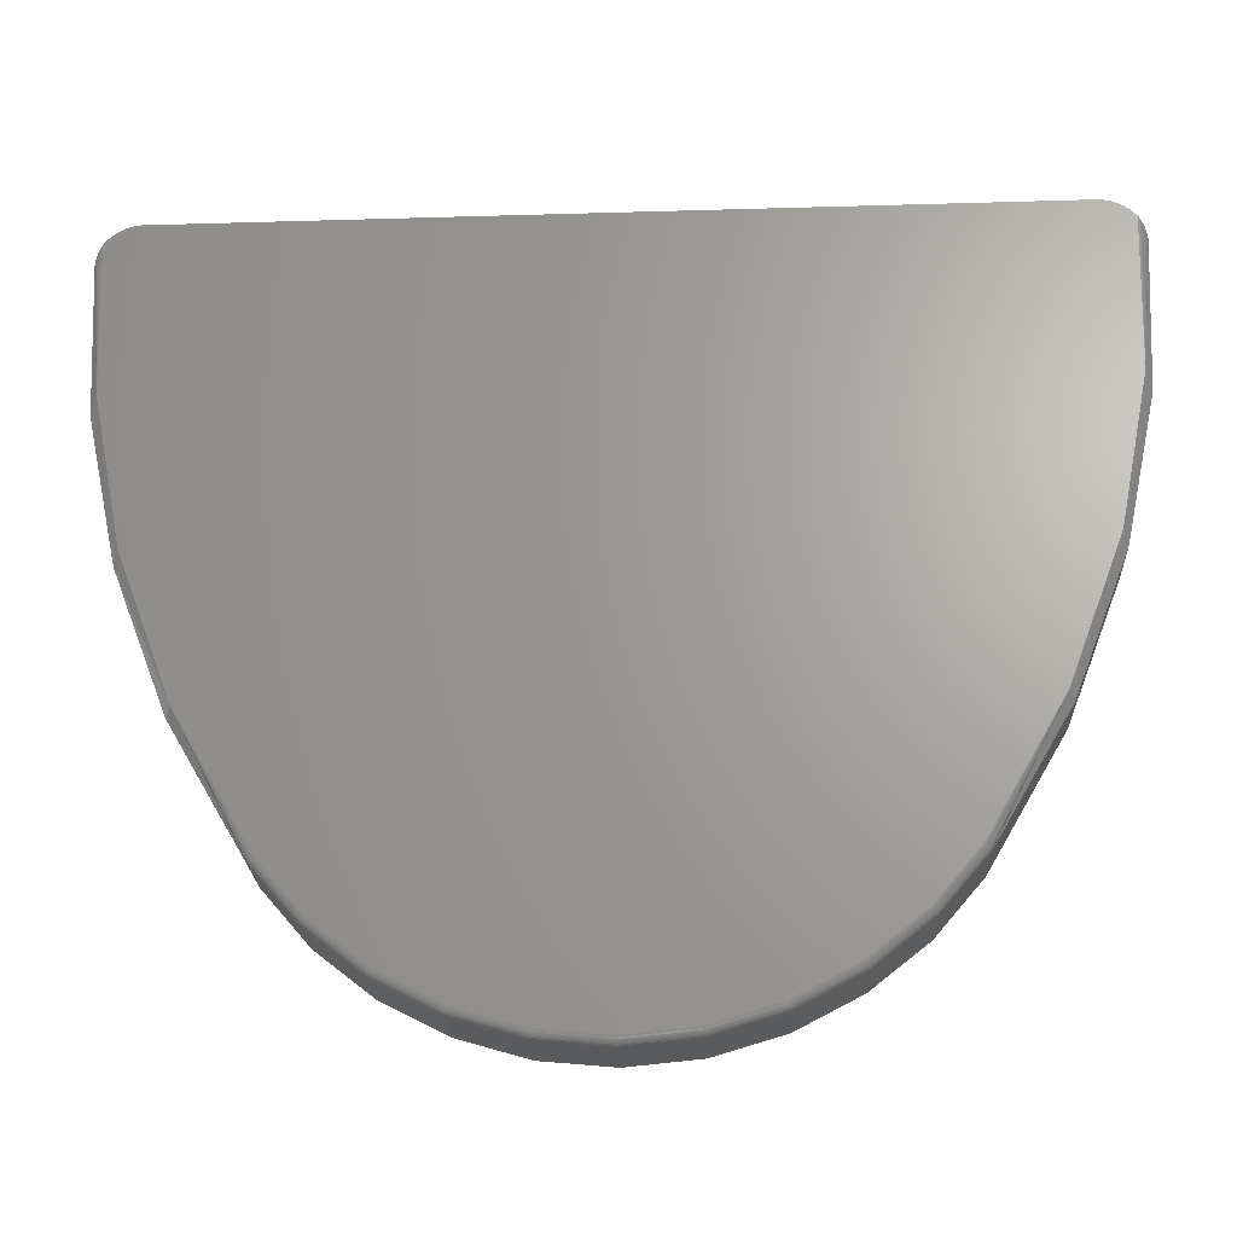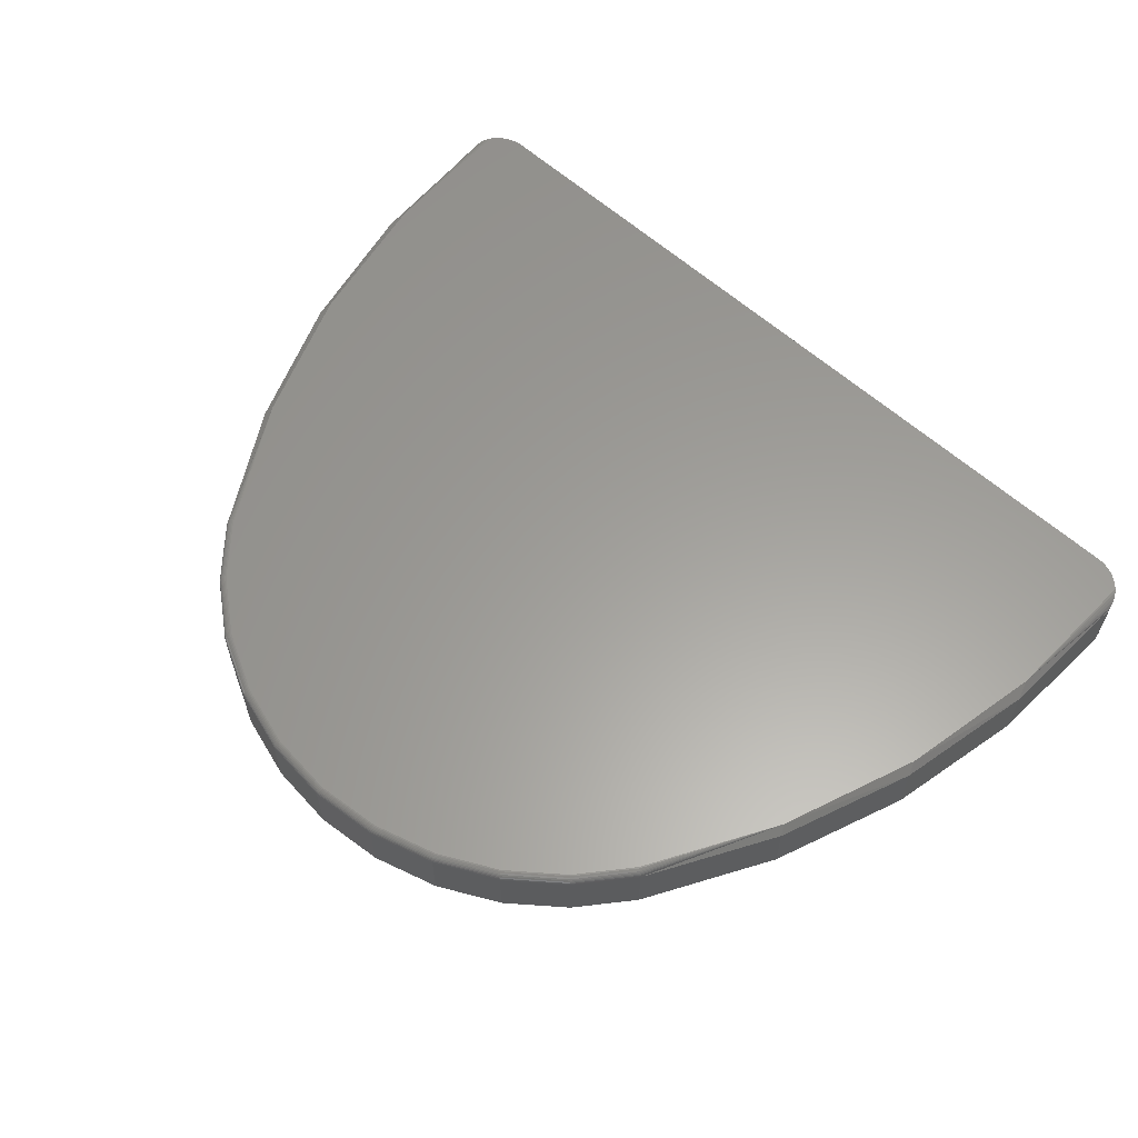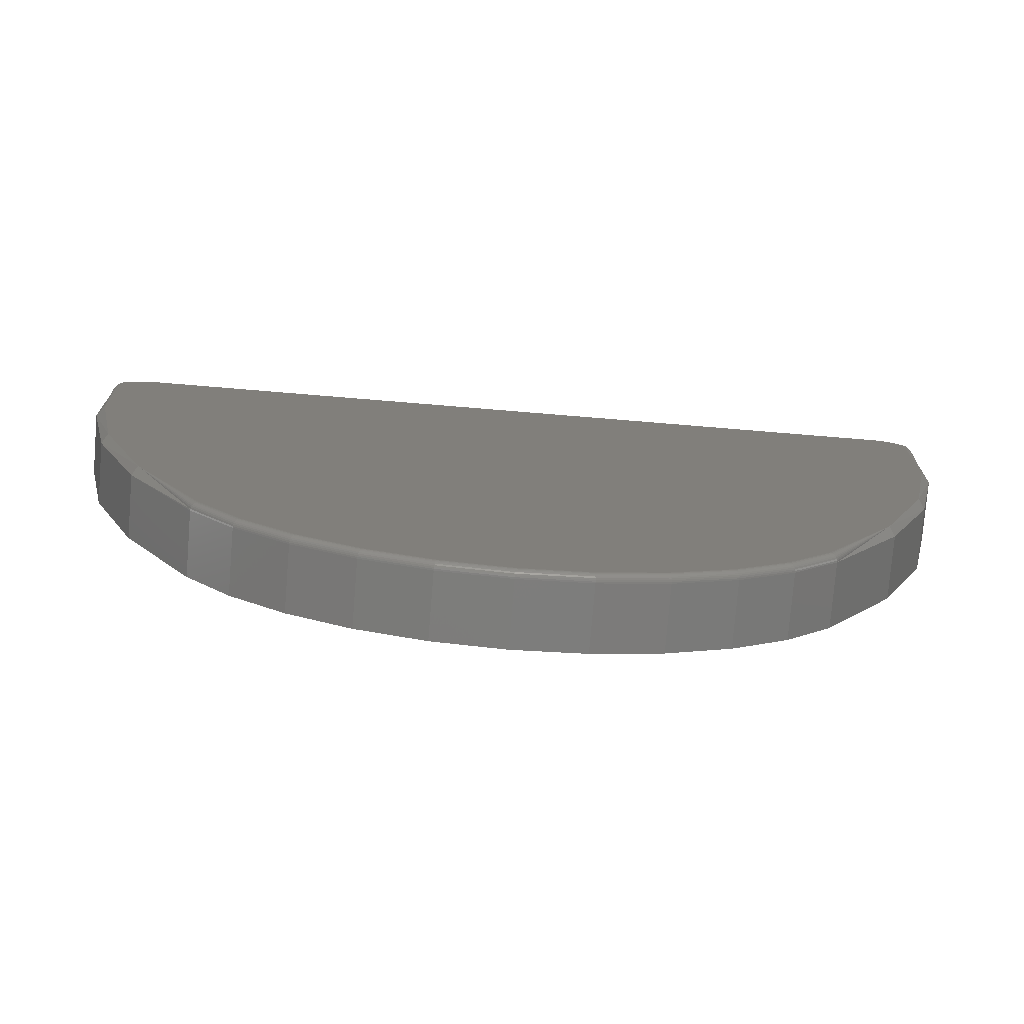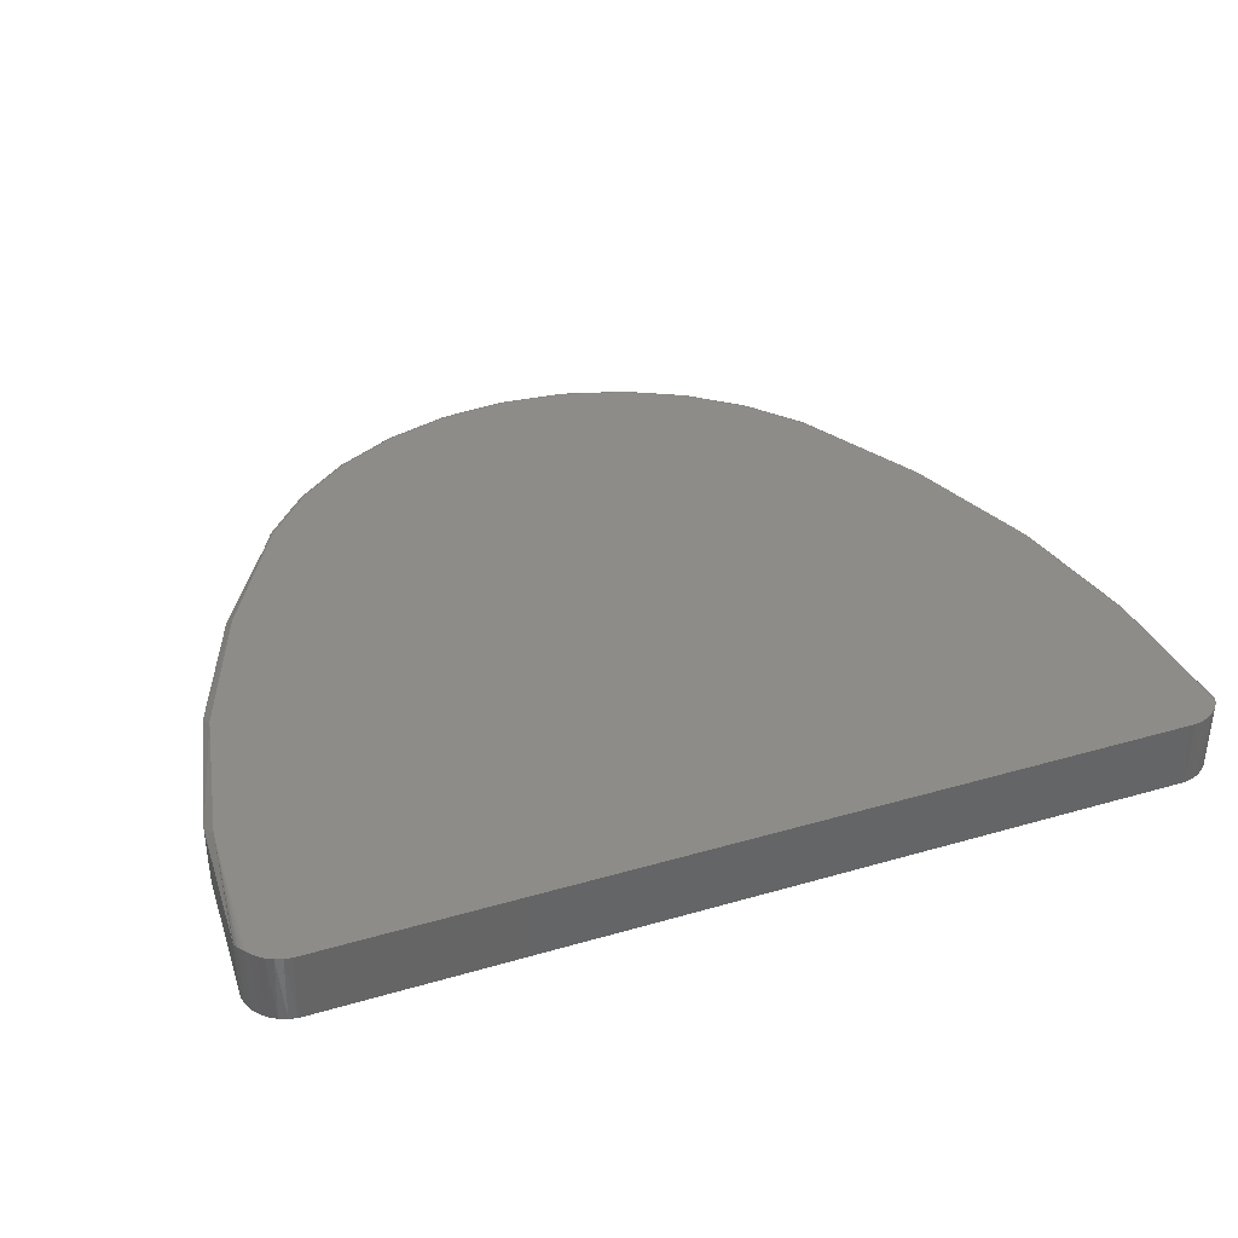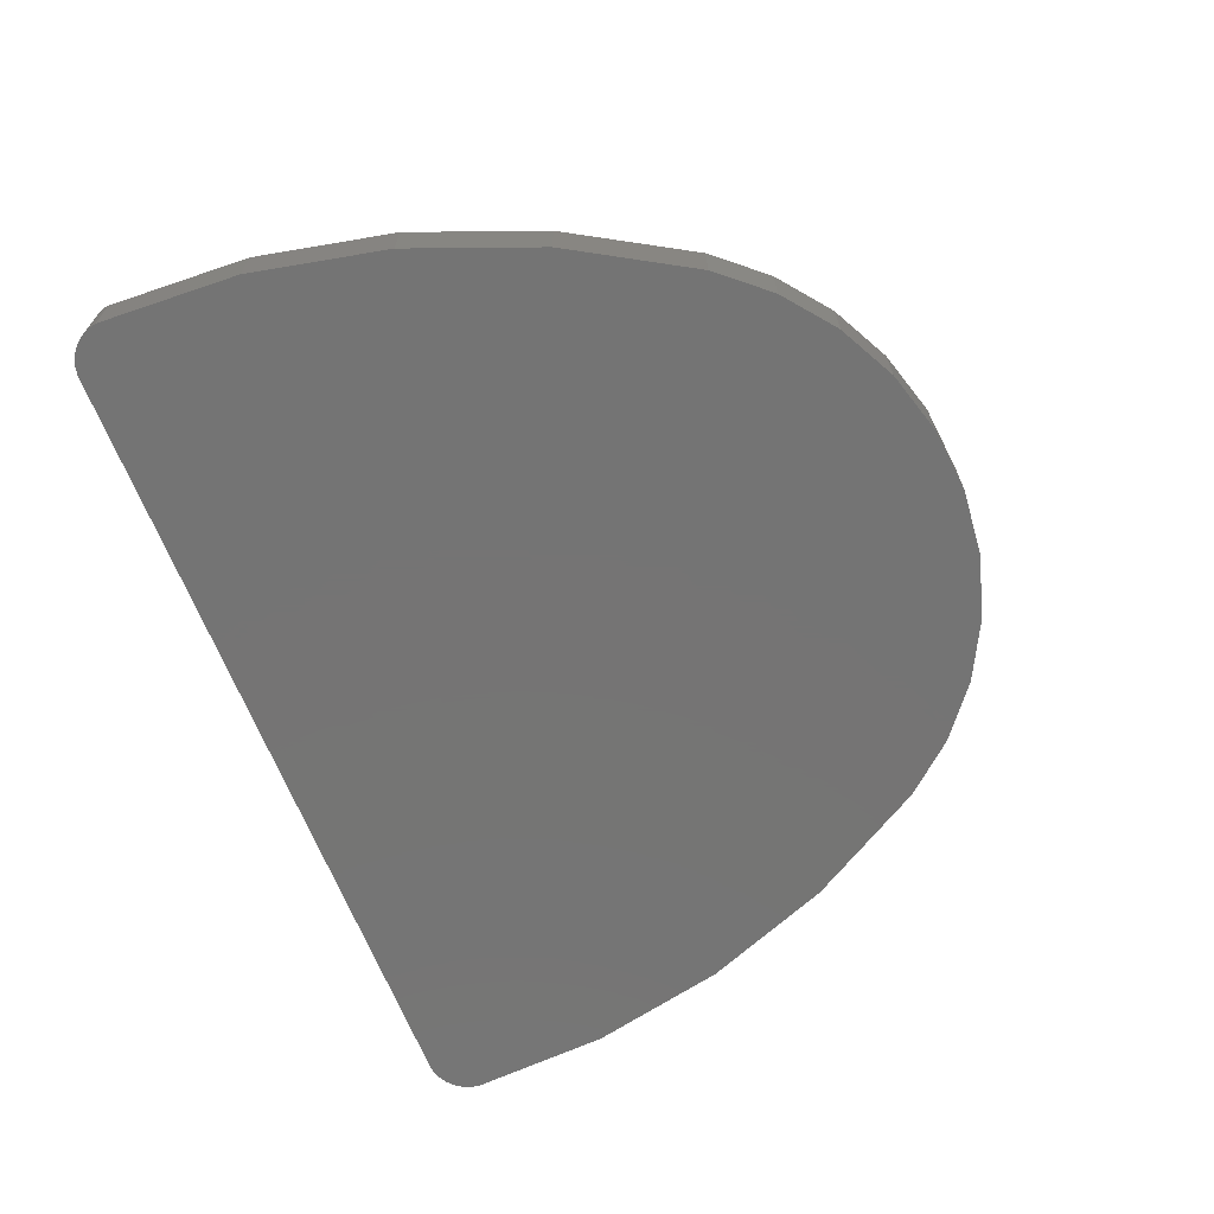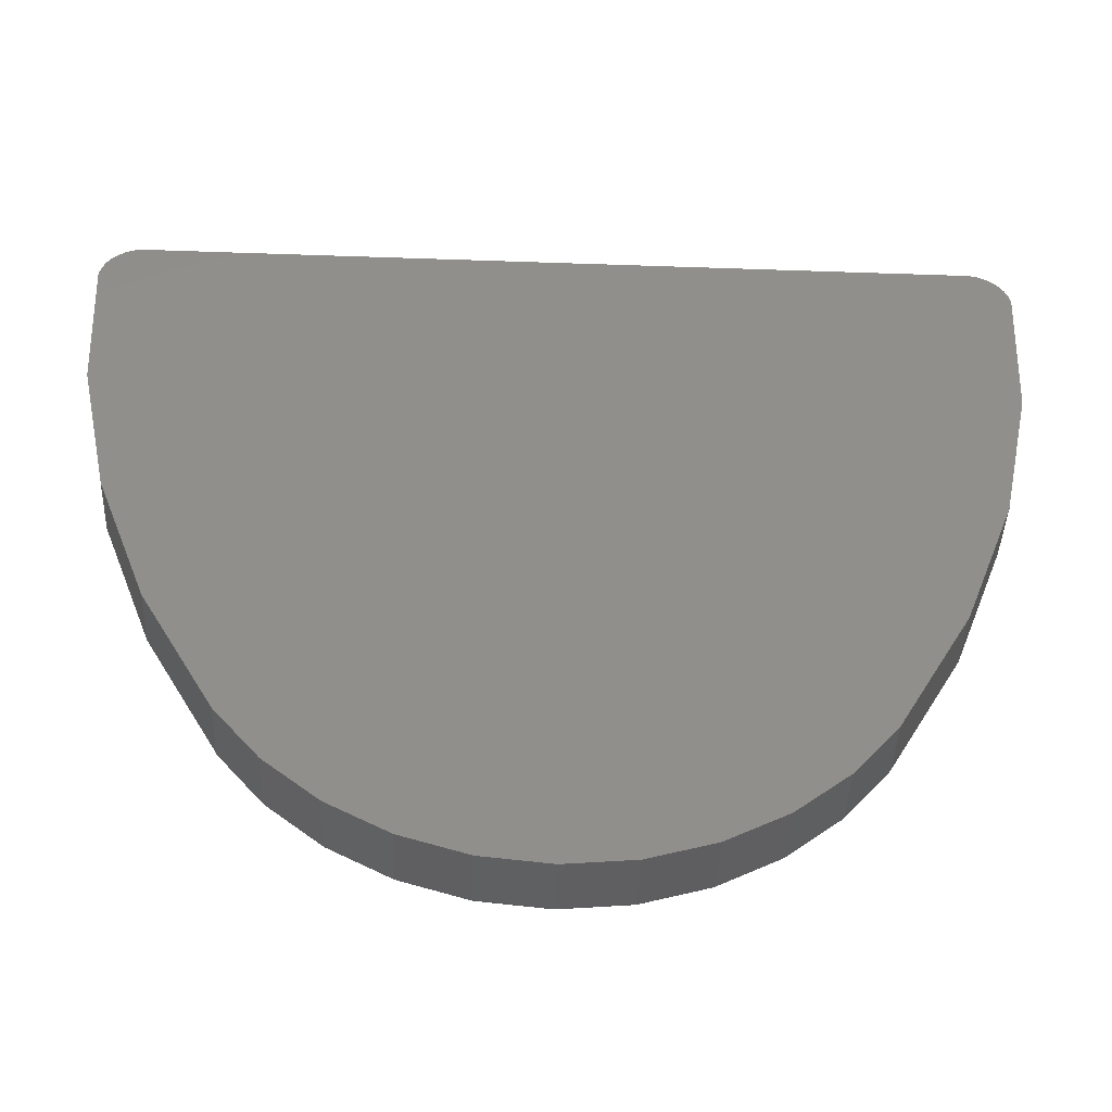
<metadata>
{"format":"stl","ext":"stl","renderer":"f3d","projection":"perspective","resolution":1024,"background":"white","views":[{"elev":-23.4,"azim":2.9,"up":"+Y"},{"elev":60.7,"azim":42.5,"up":"+Z"},{"elev":-77.1,"azim":-4.7,"up":"+Y"},{"elev":37.5,"azim":159.6,"up":"+Z"},{"elev":-66.8,"azim":-68.3,"up":"+Z"},{"elev":-42.4,"azim":177.6,"up":"+Y"}]}
</metadata>
<code>
# stl→obj: 174 verts, 344 faces
v 0.4124 -0.008059 0.07031
v -0.4274 -0.009138 0.07031
v 0.42 -0.007958 0.07031
v -0.004852 -0.008059 0.07031
v -0.4124 -0.008059 0.07031
v -0.42 -0.007958 0.07031
v 0.4274 -0.009138 0.07031
v -0.4346 -0.01156 0.07031
v 0.4346 -0.01156 0.07031
v -0.4412 -0.01517 0.07031
v 0.4412 -0.01517 0.07031
v -0.4472 -0.01984 0.07031
v 0.4472 -0.01984 0.07031
v -0.4522 -0.02546 0.07031
v -0.4478 -0.1762 0.07031
v 0.4478 -0.1762 0.07031
v 0.4522 -0.02546 0.07031
v 0.4185 -0.3241 0.07031
v -0.4185 -0.3241 0.07031
v 0.3653 -0.4652 0.07031
v -0.3653 -0.4652 0.07031
v 0.2896 -0.5955 0.07031
v -0.2896 -0.5955 0.07031
v 0.2455 -0.6469 0.07031
v -0.2455 -0.6469 0.07031
v 0.1924 -0.6889 0.07031
v -0.1924 -0.6889 0.07031
v 0.1323 -0.7201 0.07031
v -0.1323 -0.7201 0.07031
v 0.06739 -0.7393 0.07031
v -0.06739 -0.7393 0.07031
v -3.886e-16 -0.7457 0.07031
v -0.421 -0.008044 0
v -0.4124 -0.008059 0
v -0.4609 -0.04688 0
v -0.4607 -0.04538 0.0641
v -0.4591 -0.0385 0
v -0.4609 -0.04688 0.0625
v -0.4603 -0.04328 0.0652
v -0.459 -0.03827 0.06731
v -0.457 -0.03324 0.06899
v -0.4556 -0.03063 0
v -0.4545 -0.02869 0.07003
v -0.4507 -0.02358 0
v -0.4446 -0.01759 0
v -0.4374 -0.0129 0
v -0.4294 -0.009679 0
v 0.4124 -0.008059 0
v 0.421 -0.008044 0
v 0.4507 -0.02358 0
v 0.4545 -0.02869 0.07003
v 0.4294 -0.009679 0
v 0.4374 -0.0129 0
v 0.4446 -0.01759 0
v 0.4556 -0.03063 0
v 0.457 -0.03324 0.06899
v 0.459 -0.03827 0.06731
v 0.4591 -0.0385 0
v 0.4603 -0.04328 0.0652
v 0.4607 -0.04538 0.0641
v 0.4609 -0.04688 0.0625
v 0.4609 -0.04688 0
v 0.4535 -0.1933 0
v 0.4535 -0.1933 0.0625
v 0.423 -0.3367 0
v 0.423 -0.3367 0.0625
v 0.37 -0.4734 0
v 0.37 -0.4734 0.0625
v 0.296 -0.6 0
v 0.296 -0.6 0.0625
v 0.2509 -0.6525 0
v 0.2509 -0.6525 0.0625
v 0.1967 -0.6955 0
v 0.1967 -0.6955 0.0625
v 0.1352 -0.7273 0
v 0.1352 -0.7273 0.0625
v 0.06888 -0.7469 0
v 0.06888 -0.7469 0.0625
v -3.325e-16 -0.7536 0
v -3.325e-16 -0.7536 0.0625
v -0.06888 -0.7469 0
v -0.06888 -0.7469 0.0625
v -0.1352 -0.7273 0
v -0.1352 -0.7273 0.0625
v -0.1967 -0.6955 0
v -0.1967 -0.6955 0.0625
v -0.2509 -0.6525 0
v -0.2509 -0.6525 0.0625
v -0.296 -0.6 0
v -0.296 -0.6 0.0625
v -0.37 -0.4734 0
v -0.37 -0.4734 0.0625
v -0.423 -0.3367 0
v -0.423 -0.3367 0.0625
v -0.4535 -0.1933 0
v -0.4535 -0.1933 0.0625
v -0.2958 -0.5999 0.06402
v -0.2955 -0.5997 0.06549
v -0.2949 -0.5992 0.06684
v -0.2941 -0.5987 0.06802
v -0.2931 -0.598 0.069
v -0.292 -0.5972 0.06972
v -0.2908 -0.5964 0.07016
v 0.2908 -0.5964 0.07016
v 0.292 -0.5972 0.06972
v 0.2931 -0.598 0.069
v 0.2941 -0.5987 0.06802
v 0.2949 -0.5992 0.06684
v 0.2955 -0.5997 0.06549
v 0.2958 -0.5999 0.06402
v 0.2465 -0.648 0.07016
v 0.2476 -0.649 0.06972
v 0.2485 -0.65 0.069
v 0.2493 -0.6509 0.06802
v 0.25 -0.6516 0.06684
v 0.2505 -0.6521 0.06549
v 0.2508 -0.6524 0.06402
v -0.2465 -0.648 0.07016
v -0.2476 -0.649 0.06972
v -0.2485 -0.65 0.069
v -0.2493 -0.6509 0.06802
v -0.25 -0.6516 0.06684
v -0.2505 -0.6521 0.06549
v -0.2508 -0.6524 0.06402
v -0.1932 -0.6902 0.07016
v -0.194 -0.6914 0.06972
v -0.1948 -0.6926 0.069
v -0.1954 -0.6936 0.06802
v -0.196 -0.6944 0.06684
v -0.1963 -0.695 0.06549
v -0.1966 -0.6954 0.06402
v -0.1329 -0.7215 0.07016
v -0.1334 -0.7229 0.06972
v -0.1339 -0.7241 0.069
v -0.1344 -0.7252 0.06802
v -0.1348 -0.7261 0.06684
v -0.135 -0.7268 0.06549
v -0.1352 -0.7272 0.06402
v -0.06768 -0.7408 0.07016
v -0.06796 -0.7422 0.06972
v -0.06822 -0.7435 0.069
v -0.06844 -0.7447 0.06802
v -0.06863 -0.7457 0.06684
v -0.06877 -0.7464 0.06549
v -0.06885 -0.7468 0.06402
v -3.886e-16 -0.7473 0.07016
v -3.608e-16 -0.7487 0.06972
v -3.886e-16 -0.7501 0.069
v -3.886e-16 -0.7513 0.06802
v -4.163e-16 -0.7522 0.06684
v -3.608e-16 -0.753 0.06549
v -3.886e-16 -0.7534 0.06402
v 0.06768 -0.7408 0.07016
v 0.06796 -0.7422 0.06972
v 0.06822 -0.7435 0.069
v 0.06844 -0.7447 0.06802
v 0.06863 -0.7457 0.06684
v 0.06877 -0.7464 0.06549
v 0.06885 -0.7468 0.06402
v 0.1329 -0.7215 0.07016
v 0.1334 -0.7229 0.06972
v 0.1339 -0.7241 0.069
v 0.1344 -0.7252 0.06802
v 0.1348 -0.7261 0.06684
v 0.135 -0.7268 0.06549
v 0.1352 -0.7272 0.06402
v 0.1932 -0.6902 0.07016
v 0.194 -0.6914 0.06972
v 0.1948 -0.6926 0.069
v 0.1954 -0.6936 0.06802
v 0.196 -0.6944 0.06684
v 0.1963 -0.695 0.06549
v 0.1966 -0.6954 0.06402
v -0.004852 -0.008059 0
f 1 2 3
f 1 4 2
f 5 2 4
f 5 6 2
f 3 2 7
f 7 2 8
f 7 8 9
f 9 8 10
f 9 10 11
f 11 10 12
f 11 12 13
f 14 15 16
f 14 16 17
f 14 17 13
f 14 13 12
f 16 15 18
f 18 15 19
f 18 19 20
f 20 19 21
f 20 21 22
f 22 21 23
f 22 23 24
f 24 23 25
f 24 25 26
f 26 25 27
f 26 27 28
f 28 27 29
f 28 29 30
f 30 29 31
f 30 31 32
f 5 33 6
f 5 34 33
f 35 36 37
f 35 38 36
f 37 36 39
f 37 39 40
f 37 40 41
f 37 41 42
f 41 43 42
f 44 12 45
f 45 12 10
f 45 10 46
f 10 8 46
f 47 46 8
f 8 2 47
f 33 47 2
f 2 6 33
f 14 12 44
f 14 44 42
f 14 42 43
f 48 3 49
f 48 1 3
f 17 50 13
f 17 51 50
f 49 3 7
f 49 7 52
f 52 7 9
f 52 9 53
f 53 9 11
f 53 11 54
f 11 13 54
f 50 54 13
f 50 51 55
f 55 51 56
f 55 56 57
f 58 55 57
f 58 57 59
f 58 59 60
f 58 60 61
f 58 61 62
f 62 61 63
f 63 61 64
f 63 64 65
f 65 64 66
f 65 66 67
f 67 66 68
f 67 68 69
f 69 68 70
f 69 70 71
f 71 70 72
f 71 72 73
f 73 72 74
f 73 74 75
f 75 74 76
f 75 76 77
f 77 76 78
f 77 78 79
f 79 78 80
f 79 80 81
f 81 80 82
f 81 82 83
f 83 82 84
f 83 84 85
f 85 84 86
f 85 86 87
f 87 86 88
f 87 88 89
f 89 88 90
f 89 90 91
f 91 90 92
f 91 92 93
f 93 92 94
f 93 94 95
f 95 94 96
f 95 96 35
f 35 96 38
f 94 19 96
f 90 97 92
f 21 19 94
f 21 94 92
f 21 92 97
f 21 97 98
f 21 98 99
f 21 99 100
f 21 100 101
f 21 101 102
f 21 102 103
f 21 103 23
f 15 14 43
f 15 43 41
f 15 41 40
f 15 40 39
f 15 39 36
f 15 36 38
f 15 38 96
f 15 96 19
f 64 18 66
f 16 18 64
f 16 64 61
f 16 61 60
f 16 60 59
f 16 59 57
f 16 57 56
f 16 56 51
f 16 51 17
f 20 22 104
f 20 104 105
f 20 105 106
f 20 106 107
f 20 107 108
f 20 108 109
f 20 109 110
f 20 110 70
f 20 70 68
f 20 68 66
f 20 66 18
f 22 24 104
f 104 24 111
f 104 111 105
f 105 111 112
f 105 112 106
f 106 112 113
f 106 113 107
f 107 113 114
f 107 114 108
f 108 114 115
f 108 115 109
f 109 115 116
f 109 116 110
f 110 116 117
f 110 117 70
f 70 117 72
f 25 23 118
f 118 23 103
f 118 103 119
f 119 103 102
f 119 102 120
f 120 102 101
f 120 101 121
f 121 101 100
f 121 100 122
f 122 100 99
f 122 99 123
f 123 99 98
f 123 98 124
f 124 98 97
f 124 97 88
f 88 97 90
f 27 25 125
f 125 25 118
f 125 118 126
f 126 118 119
f 126 119 127
f 127 119 120
f 127 120 128
f 128 120 121
f 128 121 129
f 129 121 122
f 129 122 130
f 130 122 123
f 130 123 131
f 131 123 124
f 131 124 86
f 86 124 88
f 29 27 132
f 132 27 125
f 132 125 133
f 133 125 126
f 133 126 134
f 134 126 127
f 134 127 135
f 135 127 128
f 135 128 136
f 136 128 129
f 136 129 137
f 137 129 130
f 137 130 138
f 138 130 131
f 138 131 84
f 84 131 86
f 31 29 139
f 139 29 132
f 139 132 140
f 140 132 133
f 140 133 141
f 141 133 134
f 141 134 142
f 142 134 135
f 142 135 143
f 143 135 136
f 143 136 144
f 144 136 137
f 144 137 145
f 145 137 138
f 145 138 82
f 82 138 84
f 32 31 146
f 146 31 139
f 146 139 147
f 147 139 140
f 147 140 148
f 148 140 141
f 148 141 149
f 149 141 142
f 149 142 150
f 150 142 143
f 150 143 151
f 151 143 144
f 151 144 152
f 152 144 145
f 152 145 80
f 80 145 82
f 30 32 153
f 153 32 146
f 153 146 154
f 154 146 147
f 154 147 155
f 155 147 148
f 155 148 156
f 156 148 149
f 156 149 157
f 157 149 150
f 157 150 158
f 158 150 151
f 158 151 159
f 159 151 152
f 159 152 78
f 78 152 80
f 28 30 160
f 160 30 153
f 160 153 161
f 161 153 154
f 161 154 162
f 162 154 155
f 162 155 163
f 163 155 156
f 163 156 164
f 164 156 157
f 164 157 165
f 165 157 158
f 165 158 166
f 166 158 159
f 166 159 76
f 76 159 78
f 26 28 167
f 167 28 160
f 167 160 168
f 168 160 161
f 168 161 169
f 169 161 162
f 169 162 170
f 170 162 163
f 170 163 171
f 171 163 164
f 171 164 172
f 172 164 165
f 172 165 173
f 173 165 166
f 173 166 74
f 74 166 76
f 24 26 111
f 111 26 167
f 111 167 112
f 112 167 168
f 112 168 113
f 113 168 169
f 113 169 114
f 114 169 170
f 114 170 115
f 115 170 171
f 115 171 116
f 116 171 172
f 116 172 117
f 117 172 173
f 117 173 72
f 72 173 74
f 53 46 52
f 45 46 53
f 54 45 53
f 44 45 54
f 50 44 54
f 42 44 50
f 55 42 50
f 37 42 55
f 58 37 55
f 35 37 58
f 35 58 62
f 35 62 63
f 35 63 95
f 47 33 34
f 47 34 174
f 47 174 48
f 47 48 49
f 47 49 52
f 47 52 46
f 79 81 77
f 77 81 83
f 77 83 75
f 75 83 85
f 75 85 73
f 73 85 87
f 73 87 71
f 71 87 89
f 71 89 69
f 69 89 91
f 69 91 67
f 67 91 93
f 67 93 65
f 65 93 95
f 65 95 63
f 4 174 5
f 5 174 34
f 1 48 4
f 4 48 174

</code>
